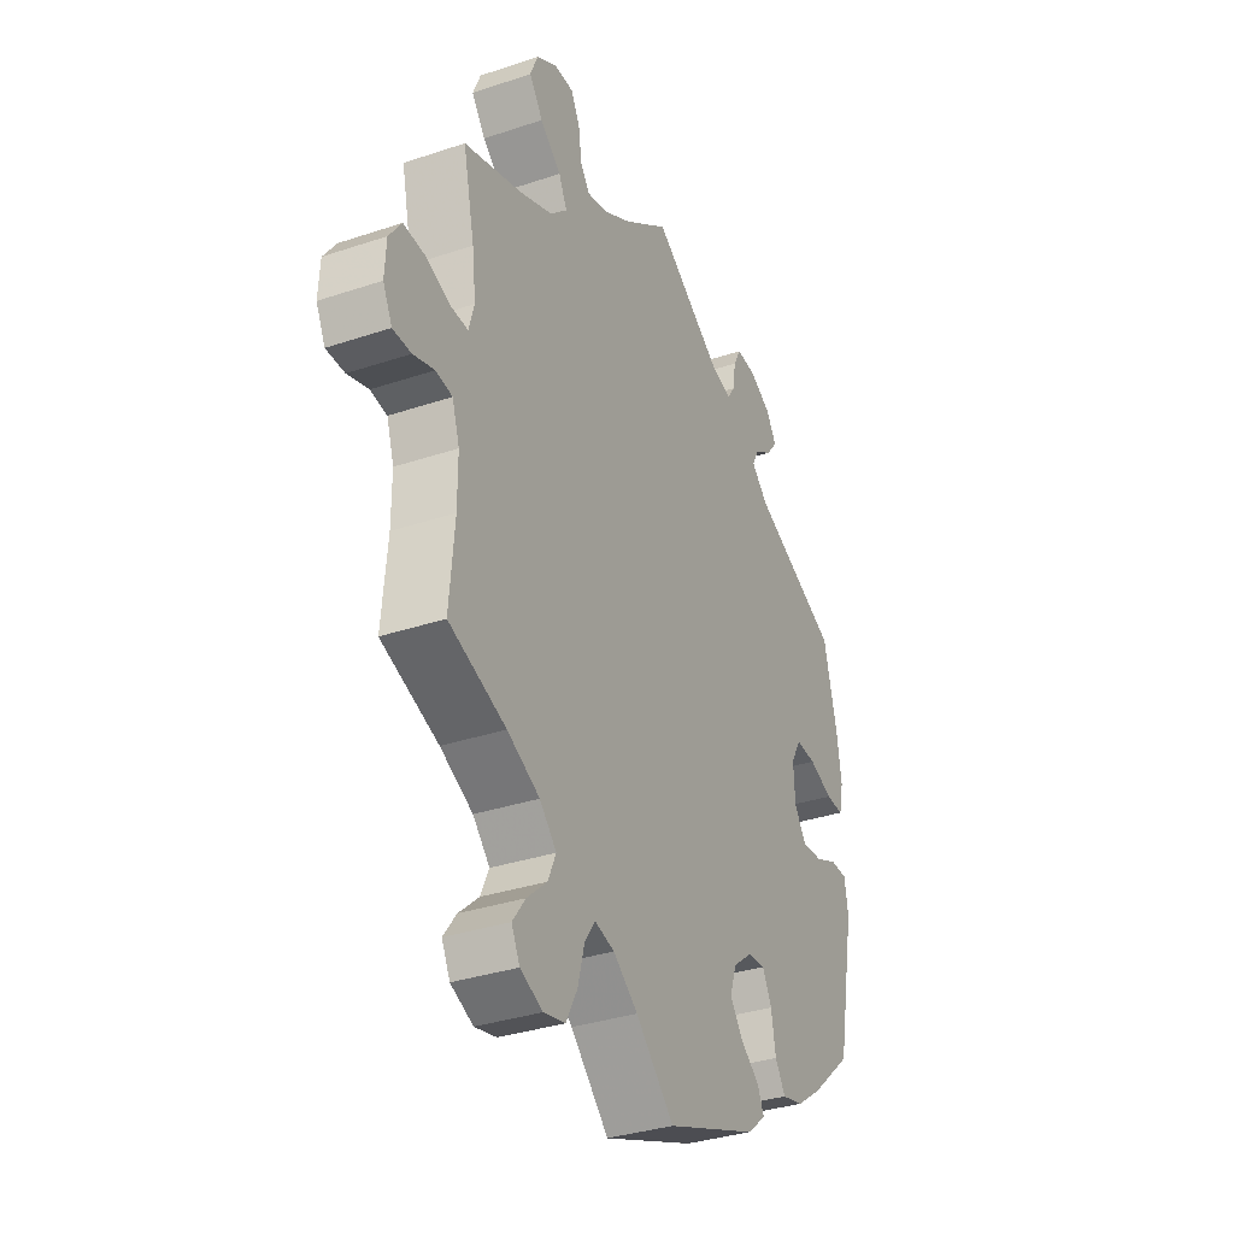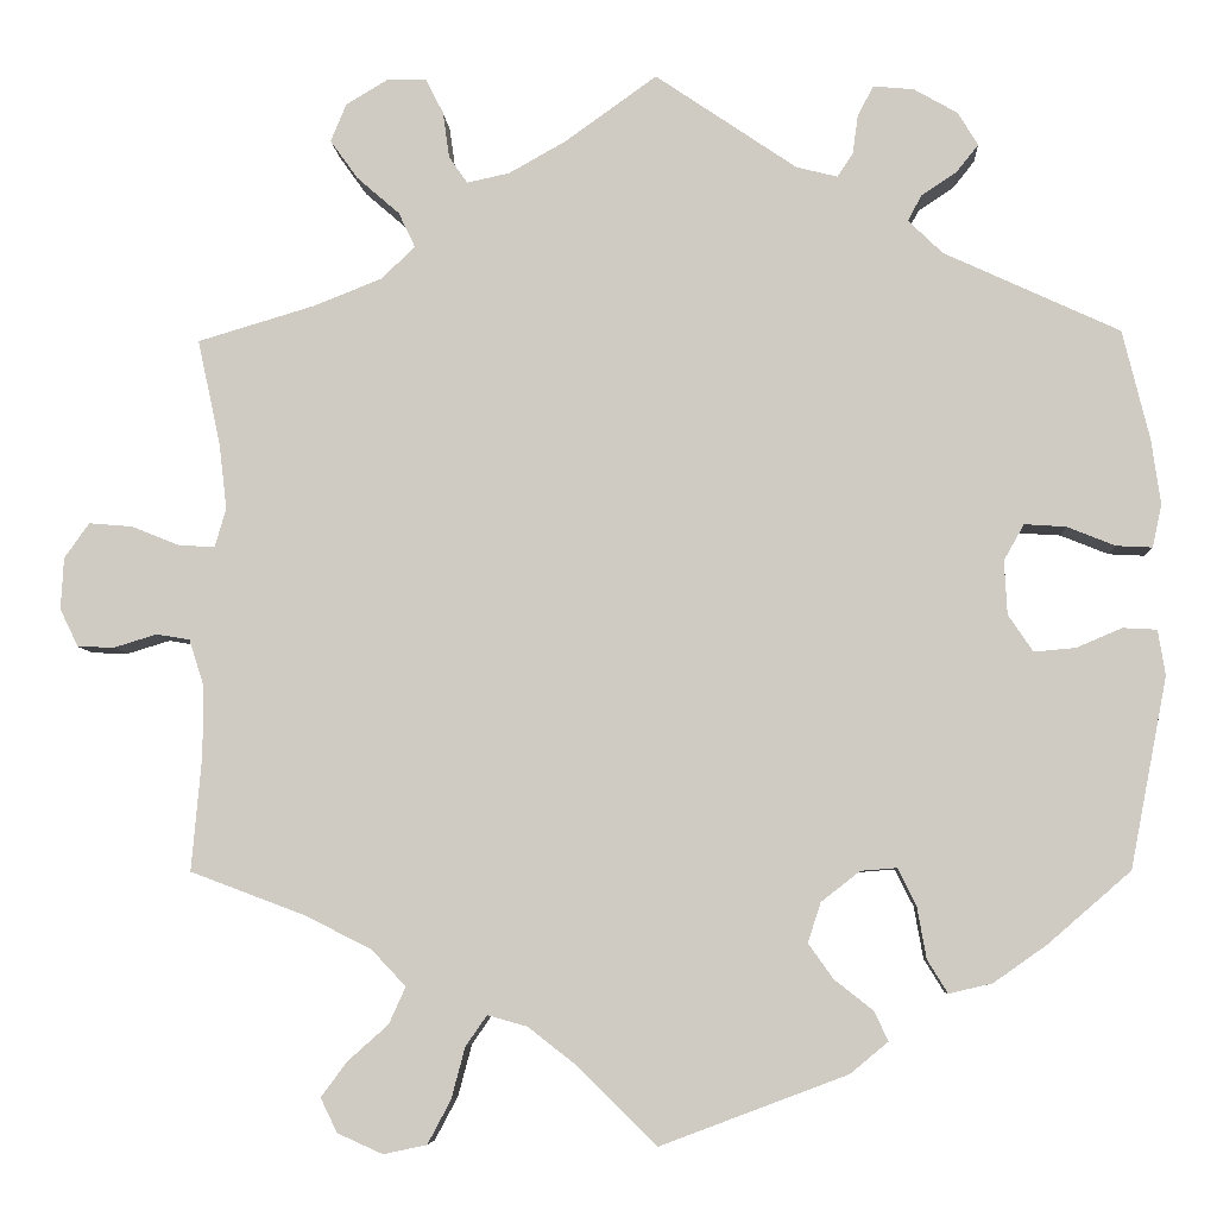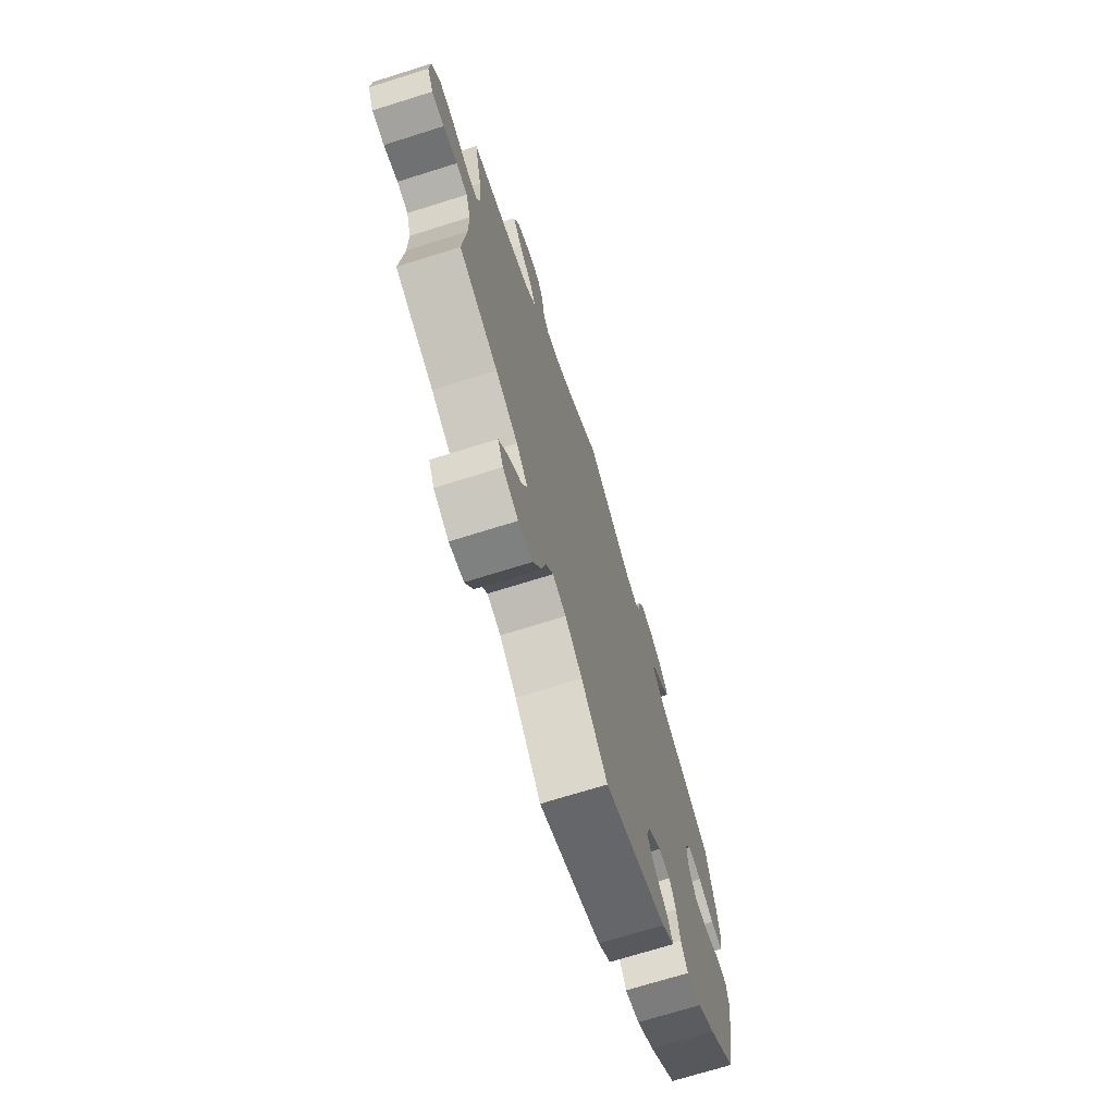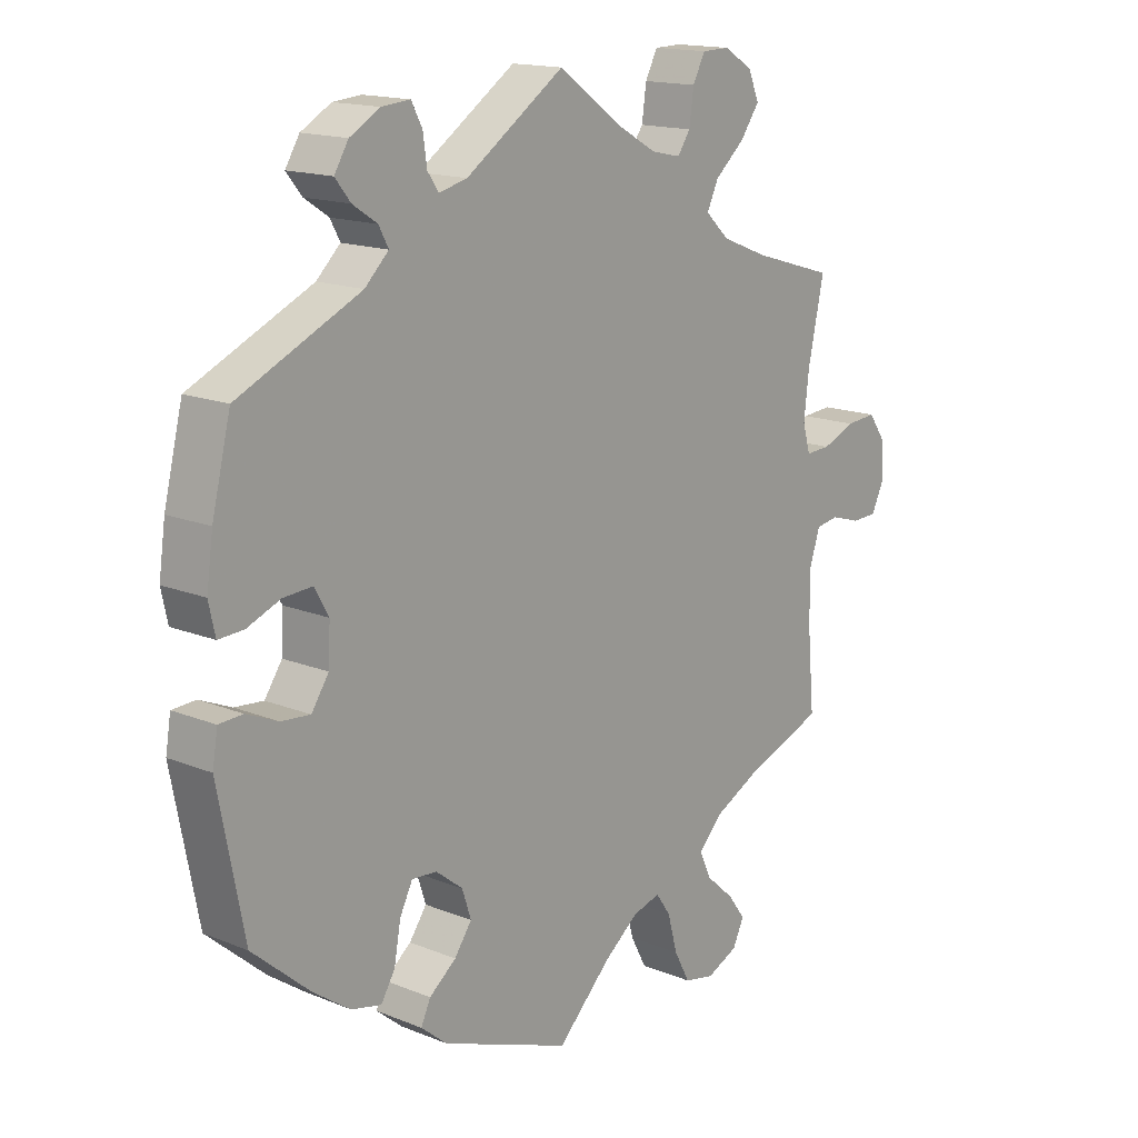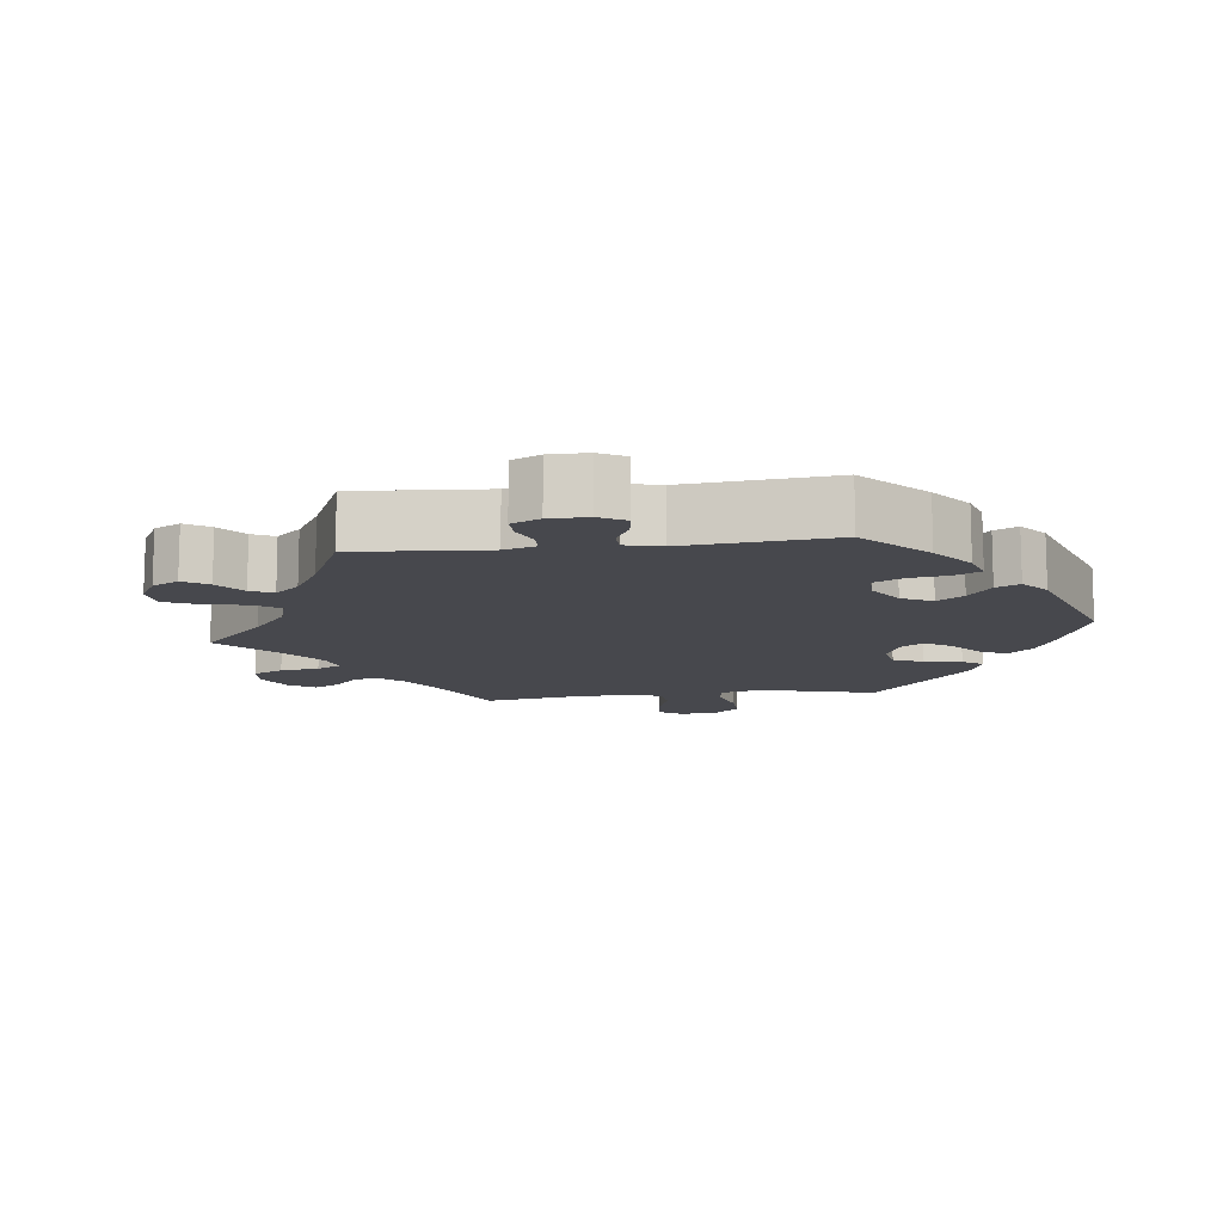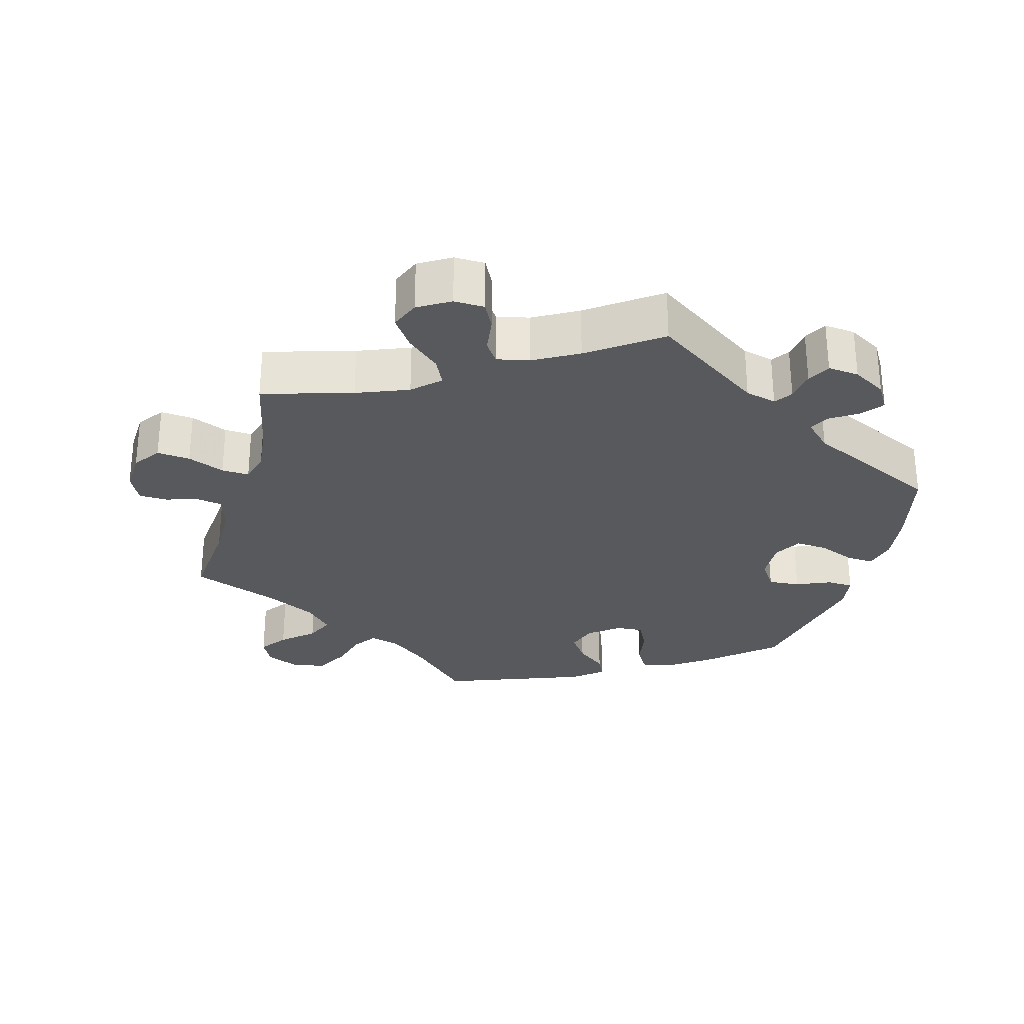
<metadata>
{"format":"obj","ext":"obj","renderer":"f3d","projection":"perspective","resolution":1024,"background":"white","views":[{"elev":-33.9,"azim":-65.5,"up":"+Z"},{"elev":-6.3,"azim":3.2,"up":"+Z"},{"elev":-71.1,"azim":-72.6,"up":"+Z"},{"elev":15.7,"azim":130.3,"up":"+Z"},{"elev":-11.7,"azim":37.1,"up":"+Y"},{"elev":-29.0,"azim":-15.6,"up":"+Y"}]}
</metadata>
<code>
v 0.529 0.07 0.171
v 0.539 0.07 0.1
v 0.529 0.07 0.054
v 0.49 0.07 0.056
v 0.438 0.07 0.077
v 0.393 0.07 0.08
v 0.371 0.07 0.041
v 0.374 0.07 -0.017
v 0.401 0.07 -0.057
v 0.446 0.07 -0.053
v 0.495 0.07 -0.032
v 0.532 0.07 -0.034
v 0.54 0.07 -0.083
v 0.5 0.07 -0.289
v 0.41 0.07 -0.367
v 0.353 0.07 -0.407
v 0.306 0.07 -0.418
v 0.284 0.07 -0.382
v 0.274 0.07 -0.326
v 0.254 0.07 -0.286
v 0.215 0.07 -0.289
v 0.173 0.07 -0.322
v 0.159 0.07 -0.365
v 0.186 0.07 -0.403
v 0.228 0.07 -0.436
v 0.243 0.07 -0.468
v 0.202 0.07 -0.502
v 0 0.07 -0.578
v -0.084 0.07 -0.495
v -0.138 0.07 -0.453
v -0.181 0.07 -0.441
v -0.204 0.07 -0.474
v -0.219 0.07 -0.53
v -0.244 0.07 -0.577
v -0.291 0.07 -0.587
v -0.34 0.07 -0.565
v -0.358 0.07 -0.528
v -0.33 0.07 -0.49
v -0.286 0.07 -0.451
v -0.268 0.07 -0.411
v -0.305 0.07 -0.372
v -0.376 0.07 -0.336
v -0.501 0.07 -0.289
v -0.49 0.07 -0.164
v -0.49 0.07 -0.089
v -0.506 0.07 -0.039
v -0.542 0.07 -0.033
v -0.588 0.07 -0.047
v -0.628 0.07 -0.046
v -0.648 0.07 -0.005
v -0.645 0.07 0.051
v -0.618 0.07 0.089
v -0.571 0.07 0.085
v -0.519 0.07 0.064
v -0.48 0.07 0.062
v -0.468 0.07 0.104
v -0.476 0.07 0.173
v -0.501 0.07 0.289
v -0.374 0.07 0.327
v -0.301 0.07 0.356
v -0.264 0.07 0.391
v -0.282 0.07 0.429
v -0.328 0.07 0.469
v -0.358 0.07 0.511
v -0.341 0.07 0.552
v -0.296 0.07 0.579
v -0.253 0.07 0.578
v -0.234 0.07 0.541
v -0.227 0.07 0.491
v -0.207 0.07 0.462
v -0.161 0.07 0.472
v -0.099 0.07 0.507
v 0 0.07 0.578
v 0.153 0.07 0.474
v 0.197 0.07 0.463
v 0.214 0.07 0.488
v 0.22 0.07 0.531
v 0.237 0.07 0.563
v 0.281 0.07 0.559
v 0.328 0.07 0.532
v 0.35 0.07 0.496
v 0.326 0.07 0.466
v 0.288 0.07 0.441
v 0.273 0.07 0.413
v 0.31 0.07 0.377
v 0.5 0.07 0.289
v 0.529 0 0.171
v 0.539 0 0.1
v 0.529 0 0.054
v 0.49 0 0.056
v 0.438 0 0.077
v 0.393 0 0.08
v 0.371 0 0.041
v 0.374 0 -0.017
v 0.401 0 -0.057
v 0.446 0 -0.053
v 0.495 0 -0.032
v 0.532 0 -0.034
v 0.54 0 -0.083
v 0.5 0 -0.289
v 0.41 0 -0.367
v 0.353 0 -0.407
v 0.306 0 -0.418
v 0.284 0 -0.382
v 0.274 0 -0.326
v 0.254 0 -0.286
v 0.215 0 -0.289
v 0.173 0 -0.322
v 0.159 0 -0.365
v 0.186 0 -0.403
v 0.228 0 -0.436
v 0.243 0 -0.468
v 0.202 0 -0.502
v 0 0 -0.578
v -0.084 0 -0.495
v -0.138 0 -0.453
v -0.181 0 -0.441
v -0.204 0 -0.474
v -0.219 0 -0.53
v -0.244 0 -0.577
v -0.291 0 -0.587
v -0.34 0 -0.565
v -0.358 0 -0.528
v -0.33 0 -0.49
v -0.286 0 -0.451
v -0.268 0 -0.411
v -0.305 0 -0.372
v -0.376 0 -0.336
v -0.501 0 -0.289
v -0.49 0 -0.164
v -0.49 0 -0.089
v -0.506 0 -0.039
v -0.542 0 -0.033
v -0.588 0 -0.047
v -0.628 0 -0.046
v -0.648 0 -0.005
v -0.645 0 0.051
v -0.618 0 0.089
v -0.571 0 0.085
v -0.519 0 0.064
v -0.48 0 0.062
v -0.468 0 0.104
v -0.476 0 0.173
v -0.501 0 0.289
v -0.374 0 0.327
v -0.301 0 0.356
v -0.264 0 0.391
v -0.282 0 0.429
v -0.328 0 0.469
v -0.358 0 0.511
v -0.341 0 0.552
v -0.296 0 0.579
v -0.253 0 0.578
v -0.234 0 0.541
v -0.227 0 0.491
v -0.207 0 0.462
v -0.161 0 0.472
v -0.099 0 0.507
v 0 0 0.578
v 0.153 0 0.474
v 0.197 0 0.463
v 0.214 0 0.488
v 0.22 0 0.531
v 0.237 0 0.563
v 0.281 0 0.559
v 0.328 0 0.532
v 0.35 0 0.496
v 0.326 0 0.466
v 0.288 0 0.441
v 0.273 0 0.413
v 0.31 0 0.377
v 0.5 0 0.289
f 85 86 1 2
f 84 85 2 3
f 80 81 82 83
f 80 83 84
f 79 80 84
f 76 77 78 79
f 75 76 79 84
f 74 75 84 3
f 72 73 74 3
f 66 67 68 69
f 66 69 70
f 65 66 70
f 62 63 64 65
f 62 65 70
f 61 62 70 71
f 57 58 59
f 56 57 59 60
f 55 56 60 61
f 51 52 53 54
f 51 54 55
f 50 51 55
f 47 48 49 50
f 46 47 50 55
f 45 46 55 61
f 42 43 44
f 41 42 44 45
f 40 41 45 61
f 36 37 38 39
f 34 35 36 39
f 32 33 34 39
f 31 32 39 40
f 30 31 40 61
f 26 27 28 29
f 24 25 26 29
f 23 24 29 30
f 22 23 30 61
f 16 17 18 19
f 16 19 20
f 15 16 20
f 14 15 20
f 13 14 20
f 10 11 12 13
f 9 10 13 20
f 8 9 20 21
f 72 3 4 5
f 72 5 6
f 71 72 6 7
f 21 22 61 71
f 7 8 21 71
f 88 87 172 171
f 89 88 171 170
f 169 168 167 166
f 170 169 166
f 170 166 165
f 165 164 163 162
f 170 165 162 161
f 89 170 161 160
f 89 160 159 158
f 155 154 153 152
f 156 155 152
f 156 152 151
f 151 150 149 148
f 156 151 148
f 157 156 148 147
f 145 144 143
f 146 145 143 142
f 147 146 142 141
f 140 139 138 137
f 141 140 137
f 141 137 136
f 136 135 134 133
f 141 136 133 132
f 147 141 132 131
f 130 129 128
f 131 130 128 127
f 147 131 127 126
f 125 124 123 122
f 125 122 121 120
f 125 120 119 118
f 126 125 118 117
f 147 126 117 116
f 115 114 113 112
f 115 112 111 110
f 116 115 110 109
f 147 116 109 108
f 105 104 103 102
f 106 105 102
f 106 102 101
f 106 101 100
f 106 100 99
f 99 98 97 96
f 106 99 96 95
f 107 106 95 94
f 91 90 89 158
f 92 91 158
f 93 92 158 157
f 157 147 108 107
f 157 107 94 93
f 1 87 88 2
f 2 88 89 3
f 3 89 90 4
f 4 90 91 5
f 5 91 92 6
f 6 92 93 7
f 7 93 94 8
f 8 94 95 9
f 9 95 96 10
f 10 96 97 11
f 11 97 98 12
f 12 98 99 13
f 13 99 100 14
f 14 100 101 15
f 15 101 102 16
f 16 102 103 17
f 17 103 104 18
f 18 104 105 19
f 19 105 106 20
f 20 106 107 21
f 21 107 108 22
f 22 108 109 23
f 23 109 110 24
f 24 110 111 25
f 25 111 112 26
f 26 112 113 27
f 27 113 114 28
f 28 114 115 29
f 29 115 116 30
f 30 116 117 31
f 31 117 118 32
f 32 118 119 33
f 33 119 120 34
f 34 120 121 35
f 35 121 122 36
f 36 122 123 37
f 37 123 124 38
f 38 124 125 39
f 39 125 126 40
f 40 126 127 41
f 41 127 128 42
f 42 128 129 43
f 43 129 130 44
f 44 130 131 45
f 45 131 132 46
f 46 132 133 47
f 47 133 134 48
f 48 134 135 49
f 49 135 136 50
f 50 136 137 51
f 51 137 138 52
f 52 138 139 53
f 53 139 140 54
f 54 140 141 55
f 55 141 142 56
f 56 142 143 57
f 57 143 144 58
f 58 144 145 59
f 59 145 146 60
f 60 146 147 61
f 61 147 148 62
f 62 148 149 63
f 63 149 150 64
f 64 150 151 65
f 65 151 152 66
f 66 152 153 67
f 67 153 154 68
f 68 154 155 69
f 69 155 156 70
f 70 156 157 71
f 71 157 158 72
f 72 158 159 73
f 73 159 160 74
f 74 160 161 75
f 75 161 162 76
f 76 162 163 77
f 77 163 164 78
f 78 164 165 79
f 79 165 166 80
f 80 166 167 81
f 81 167 168 82
f 82 168 169 83
f 83 169 170 84
f 84 170 171 85
f 85 171 172 86
f 86 172 87 1

</code>
